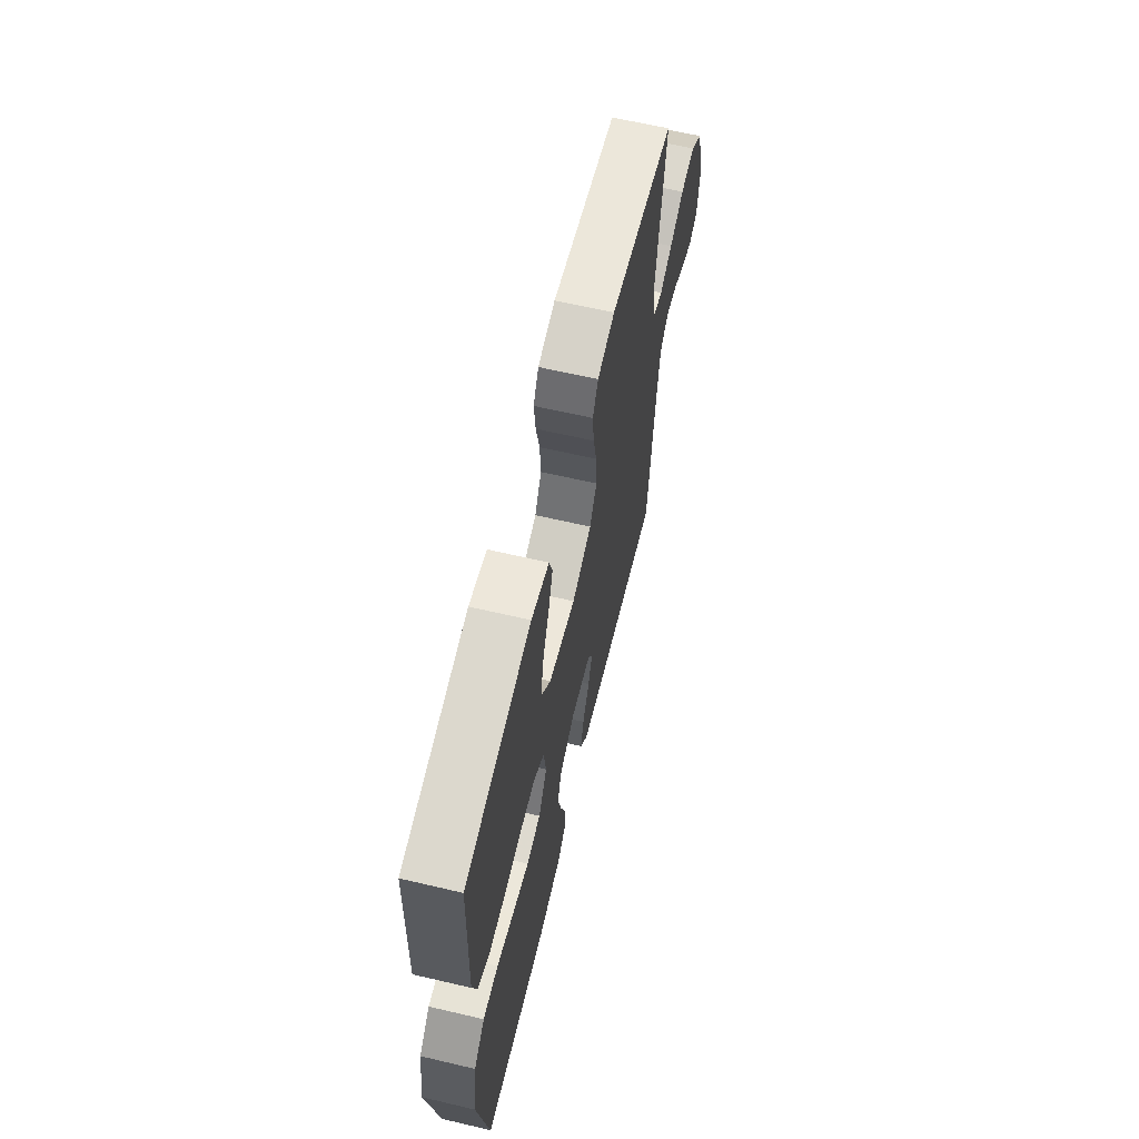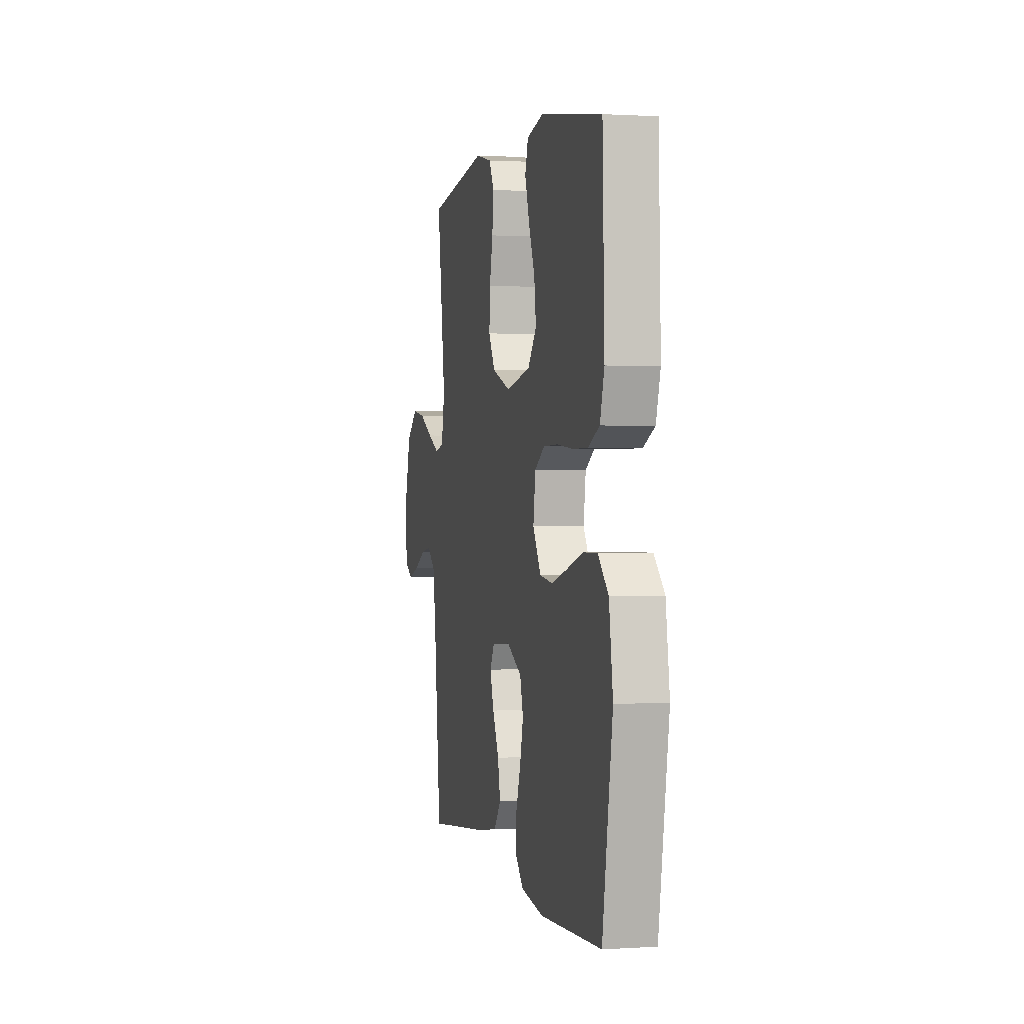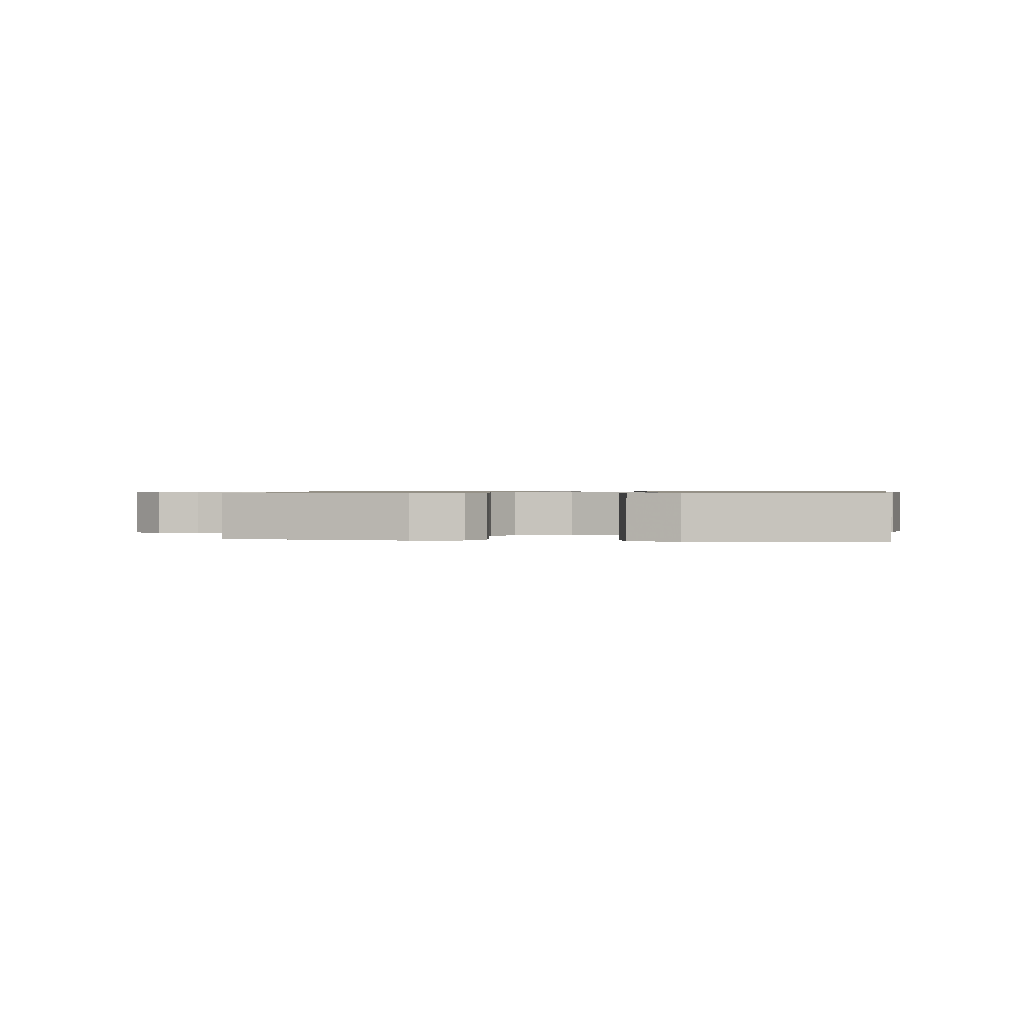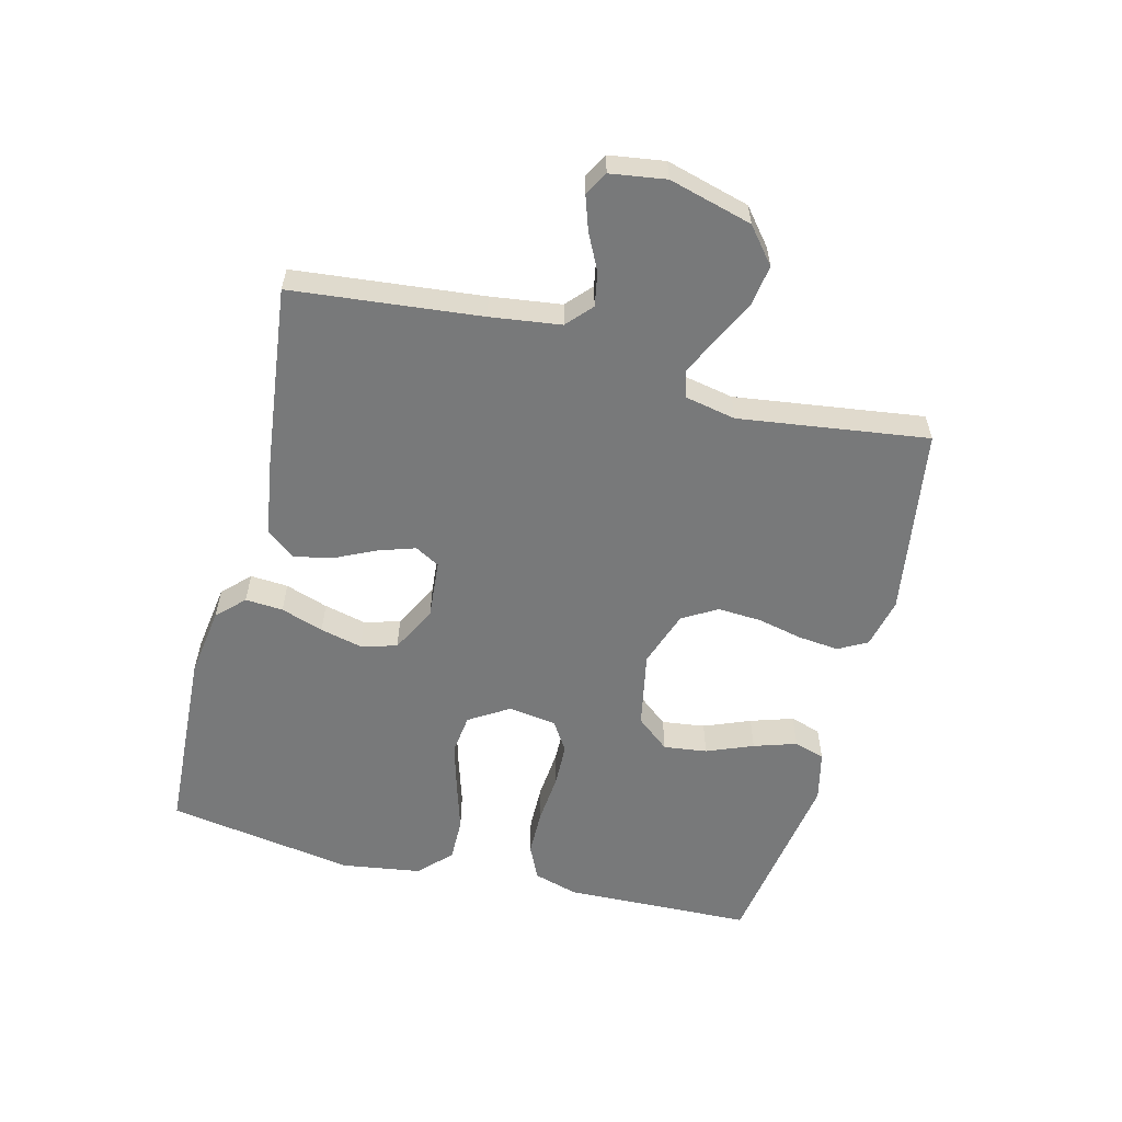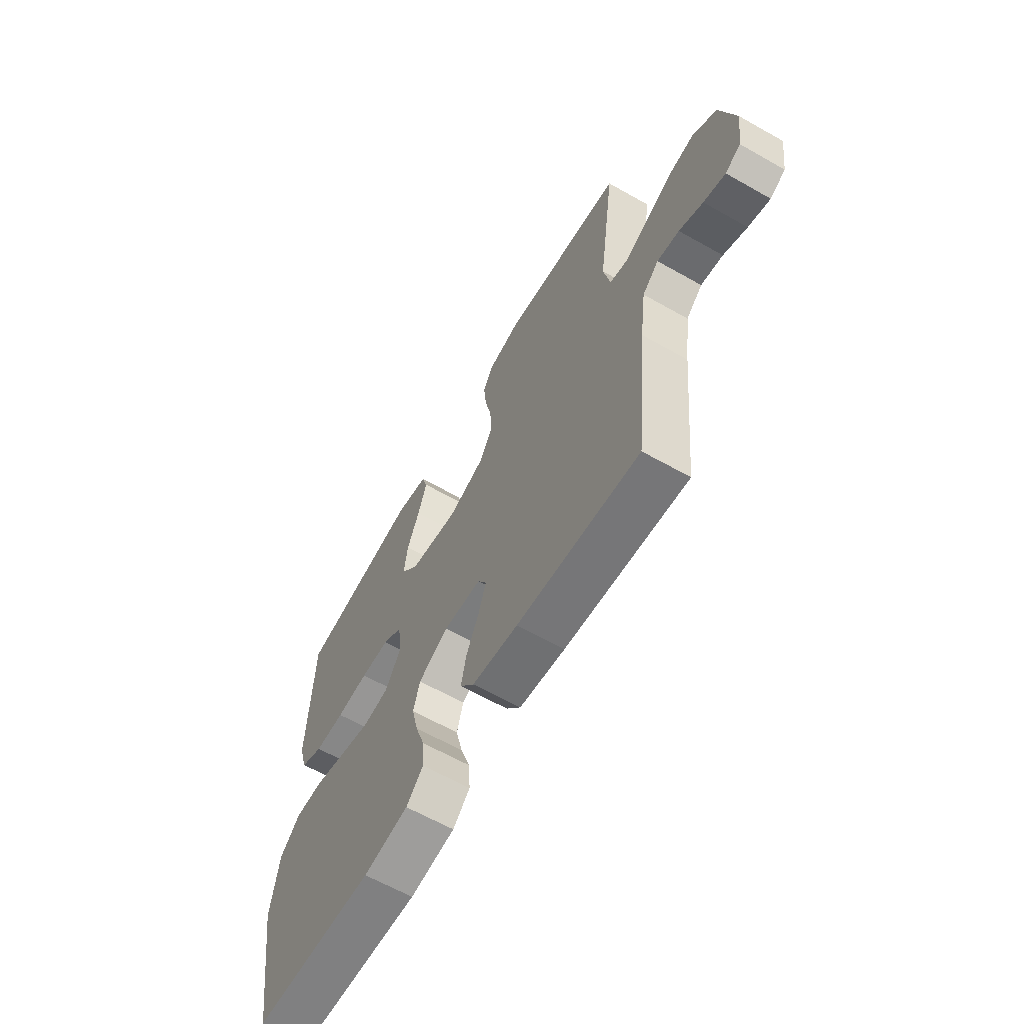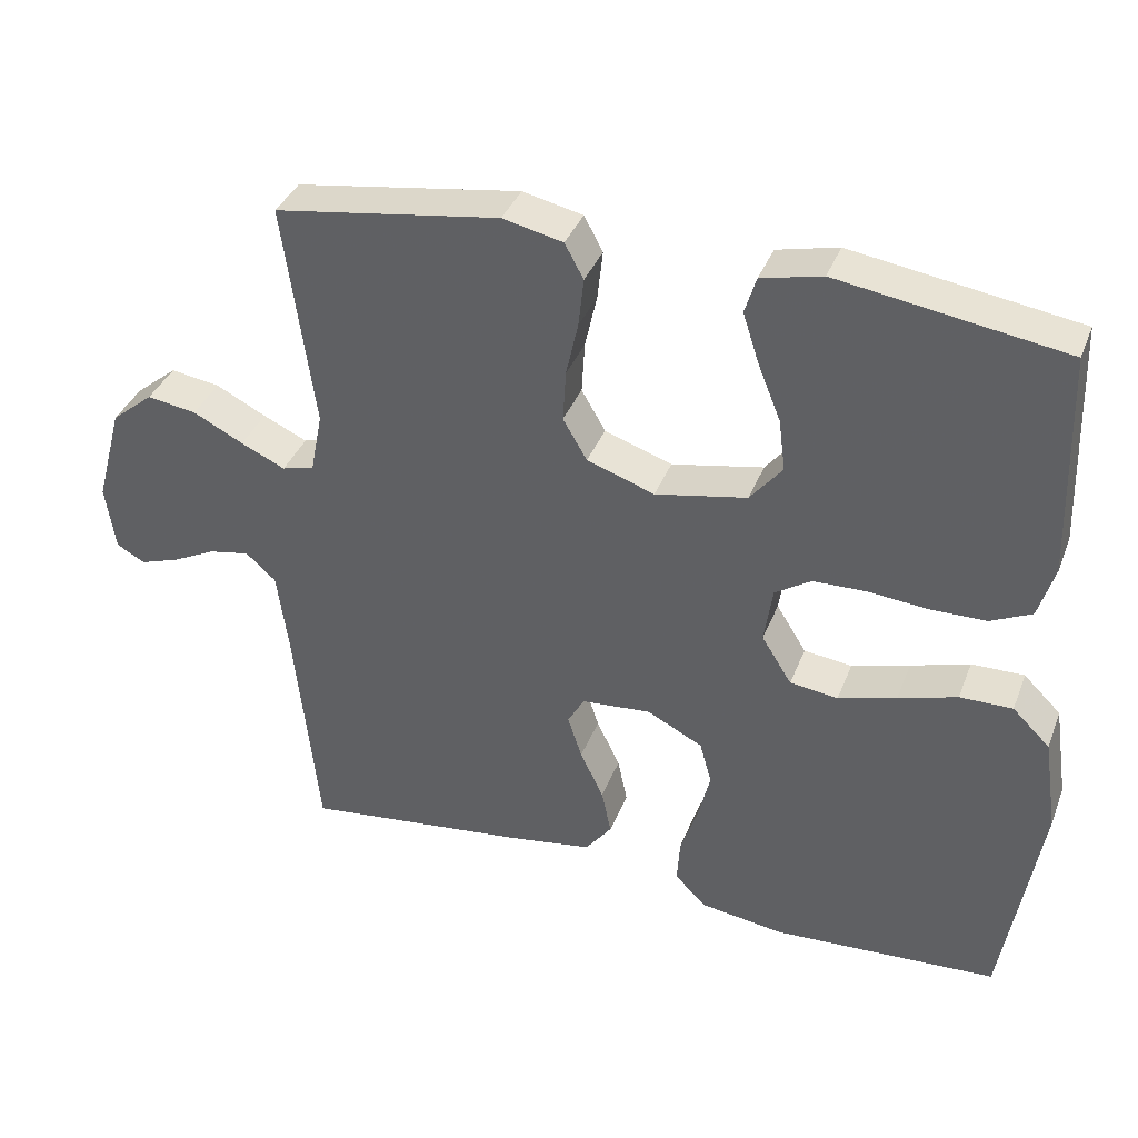
<metadata>
{"format":"obj","ext":"obj","renderer":"f3d","projection":"perspective","resolution":1024,"background":"white","views":[{"elev":63.5,"azim":103.3,"up":"+Z"},{"elev":1.0,"azim":76.9,"up":"+Z"},{"elev":0.8,"azim":8.5,"up":"+Y"},{"elev":-57.7,"azim":-104.3,"up":"+Y"},{"elev":-63.2,"azim":-119.8,"up":"+Z"},{"elev":37.2,"azim":19.8,"up":"+Z"}]}
</metadata>
<code>
v 0.5 0.07 -0.5
v 0.2 0.07 -0.517
v 0.089 0.07 -0.501
v 0.047 0.07 -0.459
v 0.051 0.07 -0.399
v 0.074 0.07 -0.331
v 0.09 0.07 -0.264
v 0.074 0.07 -0.207
v 0 0.07 -0.169
v -0.093 0.07 -0.177
v -0.115 0.07 -0.216
v -0.096 0.07 -0.274
v -0.065 0.07 -0.339
v -0.052 0.07 -0.4
v -0.087 0.07 -0.446
v -0.2 0.07 -0.464
v -0.5 0.07 -0.5
v -0.531 0.07 -0.2
v -0.546 0.07 -0.088
v -0.586 0.07 -0.052
v -0.64 0.07 -0.062
v -0.698 0.07 -0.091
v -0.751 0.07 -0.109
v -0.789 0.07 -0.088
v -0.802 0.07 0
v -0.766 0.07 0.132
v -0.71 0.07 0.178
v -0.644 0.07 0.168
v -0.577 0.07 0.134
v -0.518 0.07 0.107
v -0.475 0.07 0.119
v -0.459 0.07 0.2
v -0.5 0.07 0.5
v -0.2 0.07 0.546
v -0.12 0.07 0.528
v -0.095 0.07 0.482
v -0.102 0.07 0.417
v -0.118 0.07 0.345
v -0.122 0.07 0.276
v -0.09 0.07 0.221
v 0 0.07 0.19
v 0.122 0.07 0.214
v 0.165 0.07 0.267
v 0.156 0.07 0.336
v 0.126 0.07 0.41
v 0.104 0.07 0.478
v 0.119 0.07 0.527
v 0.2 0.07 0.546
v 0.5 0.07 0.5
v 0.51 0.07 0.2
v 0.489 0.07 0.129
v 0.434 0.07 0.103
v 0.36 0.07 0.102
v 0.281 0.07 0.109
v 0.21 0.07 0.107
v 0.162 0.07 0.076
v 0.151 0.07 0
v 0.191 0.07 -0.064
v 0.255 0.07 -0.072
v 0.332 0.07 -0.05
v 0.41 0.07 -0.026
v 0.48 0.07 -0.025
v 0.53 0.07 -0.074
v 0.549 0.07 -0.2
v 0.5 0 -0.5
v 0.2 0 -0.517
v 0.089 0 -0.501
v 0.047 0 -0.459
v 0.051 0 -0.399
v 0.074 0 -0.331
v 0.09 0 -0.264
v 0.074 0 -0.207
v 0 0 -0.169
v -0.093 0 -0.177
v -0.115 0 -0.216
v -0.096 0 -0.274
v -0.065 0 -0.339
v -0.052 0 -0.4
v -0.087 0 -0.446
v -0.2 0 -0.464
v -0.5 0 -0.5
v -0.531 0 -0.2
v -0.546 0 -0.088
v -0.586 0 -0.052
v -0.64 0 -0.062
v -0.698 0 -0.091
v -0.751 0 -0.109
v -0.789 0 -0.088
v -0.802 0 0
v -0.766 0 0.132
v -0.71 0 0.178
v -0.644 0 0.168
v -0.577 0 0.134
v -0.518 0 0.107
v -0.475 0 0.119
v -0.459 0 0.2
v -0.5 0 0.5
v -0.2 0 0.546
v -0.12 0 0.528
v -0.095 0 0.482
v -0.102 0 0.417
v -0.118 0 0.345
v -0.122 0 0.276
v -0.09 0 0.221
v 0 0 0.19
v 0.122 0 0.214
v 0.165 0 0.267
v 0.156 0 0.336
v 0.126 0 0.41
v 0.104 0 0.478
v 0.119 0 0.527
v 0.2 0 0.546
v 0.5 0 0.5
v 0.51 0 0.2
v 0.489 0 0.129
v 0.434 0 0.103
v 0.36 0 0.102
v 0.281 0 0.109
v 0.21 0 0.107
v 0.162 0 0.076
v 0.151 0 0
v 0.191 0 -0.064
v 0.255 0 -0.072
v 0.332 0 -0.05
v 0.41 0 -0.026
v 0.48 0 -0.025
v 0.53 0 -0.074
v 0.549 0 -0.2
f 60 61 62 63
f 59 60 63 64
f 58 59 64 1
f 51 52 53 54
f 51 54 55
f 50 51 55
f 49 50 55
f 48 49 55 56
f 44 45 46 47
f 44 47 48
f 43 44 48
f 35 36 37 38
f 35 38 39
f 32 33 34 35
f 31 32 35 39
f 26 27 28 29
f 26 29 30
f 25 26 30
f 24 25 30 31
f 21 22 23 24
f 20 21 24 31
f 15 16 17 18
f 15 18 19
f 12 13 14 15
f 11 12 15 19
f 10 11 19 20
f 3 4 5 6
f 3 6 7
f 58 1 2 3
f 57 58 3 7
f 43 48 56 57
f 42 43 57 7
f 20 31 39 40
f 9 10 20 40
f 8 9 40 41
f 7 8 41 42
f 127 126 125 124
f 128 127 124 123
f 65 128 123 122
f 118 117 116 115
f 119 118 115
f 119 115 114
f 119 114 113
f 120 119 113 112
f 111 110 109 108
f 112 111 108
f 112 108 107
f 102 101 100 99
f 103 102 99
f 99 98 97 96
f 103 99 96 95
f 93 92 91 90
f 94 93 90
f 94 90 89
f 95 94 89 88
f 88 87 86 85
f 95 88 85 84
f 82 81 80 79
f 83 82 79
f 79 78 77 76
f 83 79 76 75
f 84 83 75 74
f 70 69 68 67
f 71 70 67
f 67 66 65 122
f 71 67 122 121
f 121 120 112 107
f 71 121 107 106
f 104 103 95 84
f 104 84 74 73
f 105 104 73 72
f 106 105 72 71
f 1 65 66 2
f 2 66 67 3
f 3 67 68 4
f 4 68 69 5
f 5 69 70 6
f 6 70 71 7
f 7 71 72 8
f 8 72 73 9
f 9 73 74 10
f 10 74 75 11
f 11 75 76 12
f 12 76 77 13
f 13 77 78 14
f 14 78 79 15
f 15 79 80 16
f 16 80 81 17
f 17 81 82 18
f 18 82 83 19
f 19 83 84 20
f 20 84 85 21
f 21 85 86 22
f 22 86 87 23
f 23 87 88 24
f 24 88 89 25
f 25 89 90 26
f 26 90 91 27
f 27 91 92 28
f 28 92 93 29
f 29 93 94 30
f 30 94 95 31
f 31 95 96 32
f 32 96 97 33
f 33 97 98 34
f 34 98 99 35
f 35 99 100 36
f 36 100 101 37
f 37 101 102 38
f 38 102 103 39
f 39 103 104 40
f 40 104 105 41
f 41 105 106 42
f 42 106 107 43
f 43 107 108 44
f 44 108 109 45
f 45 109 110 46
f 46 110 111 47
f 47 111 112 48
f 48 112 113 49
f 49 113 114 50
f 50 114 115 51
f 51 115 116 52
f 52 116 117 53
f 53 117 118 54
f 54 118 119 55
f 55 119 120 56
f 56 120 121 57
f 57 121 122 58
f 58 122 123 59
f 59 123 124 60
f 60 124 125 61
f 61 125 126 62
f 62 126 127 63
f 63 127 128 64
f 64 128 65 1

</code>
